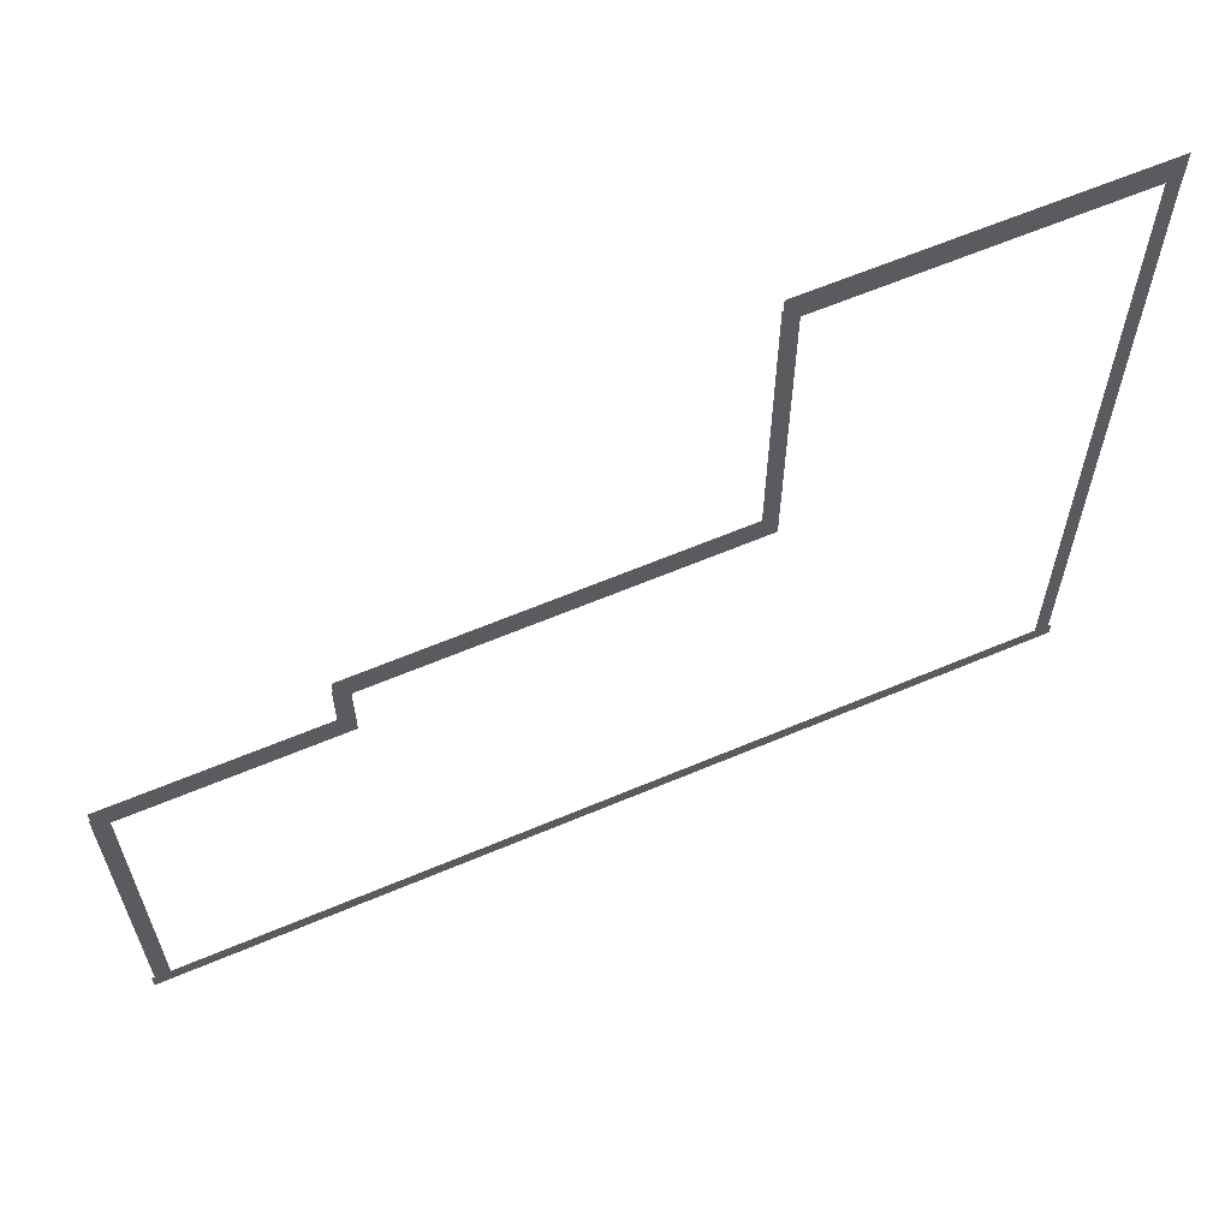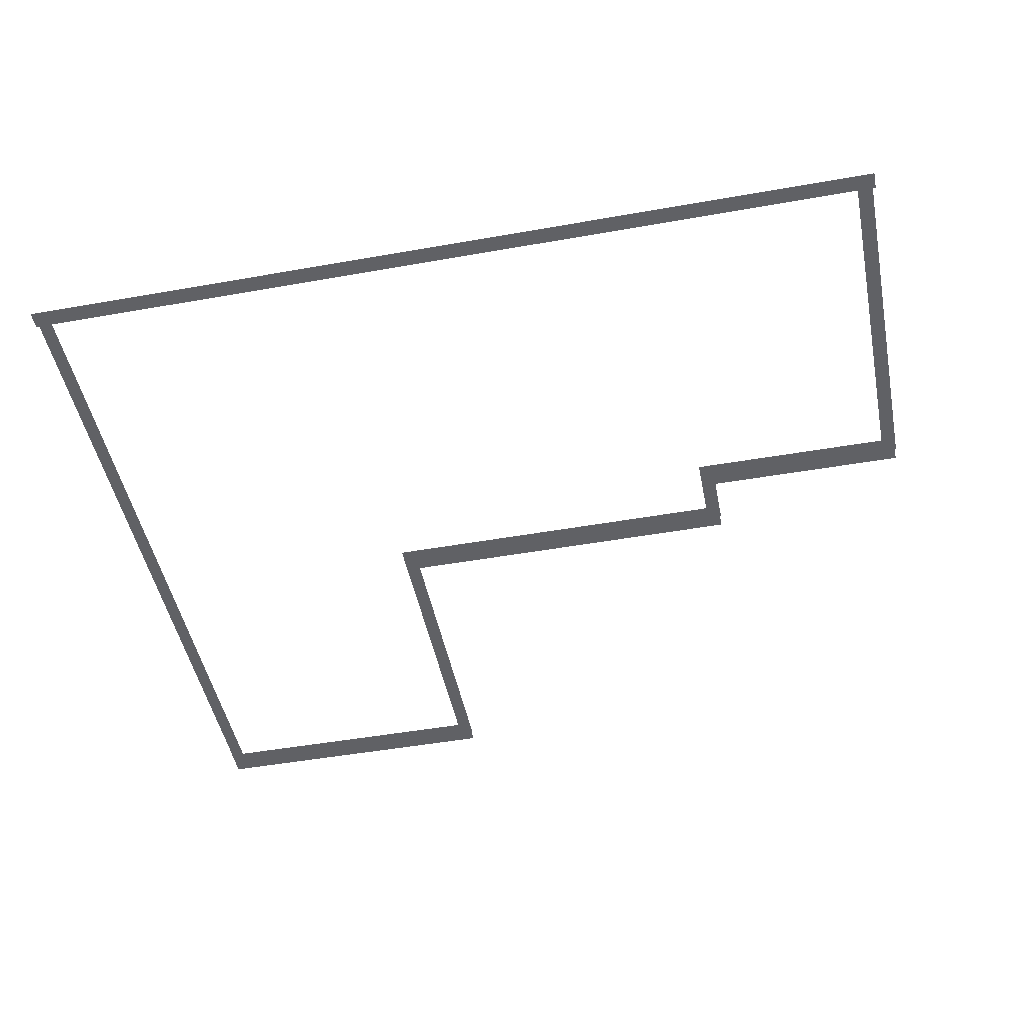
<metadata>
{"format":"obj","ext":"obj","renderer":"f3d","projection":"perspective","resolution":1024,"background":"white","views":[{"elev":62.9,"azim":156.8,"up":"+Y"},{"elev":-47.8,"azim":11.3,"up":"+Z"}]}
</metadata>
<code>
v -56.29 -12.86 0.002
v -56.29 -16.39 0.002
v -55.81 -16.39 0.002
v -55.81 -12.86 0.002
v -55.34 -16.39 0.002
v -55.34 -12.86 0.002
v -56.29 -9.322 0.002
v -56.29 -12.86 0.002
v -55.81 -12.86 0.002
v -55.81 -9.322 0.002
v -55.34 -12.86 0.002
v -55.34 -9.322 0.002
v -56.29 -5.789 0.002
v -56.29 -9.322 0.002
v -55.81 -9.322 0.002
v -55.81 -5.789 0.002
v -55.34 -9.322 0.002
v -55.34 -5.789 0.002
v -56.29 -2.256 0.002
v -56.29 -5.789 0.002
v -55.81 -5.789 0.002
v -55.81 -2.256 0.002
v -55.34 -5.789 0.002
v -55.34 -2.256 0.002
v -56.29 1.277 0.002
v -56.29 -2.256 0.002
v -55.81 -2.256 0.002
v -55.81 1.277 0.002
v -55.34 -2.256 0.002
v -55.34 1.277 0.002
v -56.29 4.81 0.002
v -56.29 1.277 0.002
v -55.81 1.277 0.002
v -55.81 4.81 0.002
v -55.34 1.277 0.002
v -55.34 4.81 0.002
v -56.29 8.343 0.002
v -56.29 4.81 0.002
v -55.81 4.81 0.002
v -55.81 8.343 0.002
v -55.34 4.81 0.002
v -55.34 8.343 0.002
v -56.29 11.88 0.002
v -56.29 8.343 0.002
v -55.81 8.343 0.002
v -55.81 11.88 0.002
v -55.34 8.343 0.002
v -55.34 11.88 0.002
v -56.29 15.41 0.002
v -56.29 11.88 0.002
v -55.81 11.88 0.002
v -55.81 15.41 0.002
v -55.34 11.88 0.002
v -55.34 15.41 0.002
v -56.29 18.94 0.002
v -56.29 15.41 0.002
v -55.81 15.41 0.002
v -55.81 18.94 0.002
v -55.34 15.41 0.002
v -55.34 18.94 0.002
v -56.29 22.47 0.002
v -56.29 18.94 0.002
v -55.81 18.94 0.002
v -55.81 22.47 0.002
v -55.34 18.94 0.002
v -55.34 22.47 0.002
v -56.29 26.01 0.002
v -56.29 22.47 0.002
v -55.81 22.47 0.002
v -55.81 26.01 0.002
v -55.34 22.47 0.002
v -55.34 26.01 0.002
v -56.29 29.54 0.002
v -56.29 26.01 0.002
v -55.81 26.01 0.002
v -55.81 29.54 0.002
v -55.34 26.01 0.002
v -55.34 29.54 0.002
v -56.29 33.07 0.002
v -56.29 29.54 0.002
v -55.81 29.54 0.002
v -55.81 33.07 0.002
v -55.34 29.54 0.002
v -55.34 33.07 0.002
v -56.29 33.07 0.002
v -55.81 33.07 0.002
v -55.34 33.07 0.002
v -34.93 29.58 0.002
v -34.93 33.07 0.002
v -35.44 33.07 0.002
v -35.44 29.58 0.002
v -35.94 33.07 0.002
v -35.94 29.58 0.002
v -34.93 26.09 0.002
v -34.93 29.58 0.002
v -35.44 29.58 0.002
v -35.44 26.09 0.002
v -35.94 29.58 0.002
v -35.94 26.09 0.002
v -34.93 22.6 0.002
v -34.93 26.09 0.002
v -35.44 26.09 0.002
v -35.44 22.6 0.002
v -35.94 26.09 0.002
v -35.94 22.6 0.002
v -34.93 19.11 0.002
v -34.93 22.6 0.002
v -35.44 22.6 0.002
v -35.44 19.11 0.002
v -35.94 22.6 0.002
v -35.94 19.11 0.002
v -34.93 15.62 0.002
v -34.93 19.11 0.002
v -35.44 19.11 0.002
v -35.44 15.62 0.002
v -35.94 19.11 0.002
v -35.94 15.62 0.002
v -34.93 12.13 0.002
v -34.93 15.62 0.002
v -35.44 15.62 0.002
v -35.44 12.13 0.002
v -35.94 15.62 0.002
v -35.94 12.13 0.002
v -34.93 12.13 0.002
v -35.44 12.13 0.002
v -35.94 12.13 0.002
v -10.55 7.817 0.002
v -10.55 12.13 0.002
v -11.06 12.13 0.002
v -11.06 7.817 0.002
v -11.57 12.13 0.002
v -11.57 7.817 0.002
v -10.55 7.817 0.002
v -11.06 7.817 0.002
v -11.57 7.817 0.002
v 3.325 4.407 0.002
v 3.325 7.873 0.002
v 2.818 7.873 0.002
v 2.818 4.407 0.002
v 2.31 7.873 0.002
v 2.31 4.407 0.002
v 3.325 0.9415 0.002
v 3.325 4.407 0.002
v 2.818 4.407 0.002
v 2.818 0.9415 0.002
v 2.31 4.407 0.002
v 2.31 0.9415 0.002
v 3.325 -2.525 0.002
v 3.325 0.9415 0.002
v 2.818 0.9415 0.002
v 2.818 -2.525 0.002
v 2.31 0.9415 0.002
v 2.31 -2.525 0.002
v 3.325 -5.99 0.002
v 3.325 -2.525 0.002
v 2.818 -2.525 0.002
v 2.818 -5.99 0.002
v 2.31 -2.525 0.002
v 2.31 -5.99 0.002
v 3.325 -9.456 0.002
v 3.325 -5.99 0.002
v 2.818 -5.99 0.002
v 2.818 -9.456 0.002
v 2.31 -5.99 0.002
v 2.31 -9.456 0.002
v 3.325 -12.92 0.002
v 3.325 -9.456 0.002
v 2.818 -9.456 0.002
v 2.818 -12.92 0.002
v 2.31 -9.456 0.002
v 2.31 -12.92 0.002
v 3.325 -16.39 0.002
v 3.325 -12.92 0.002
v 2.818 -12.92 0.002
v 2.818 -16.39 0.002
v 2.31 -12.92 0.002
v 2.31 -16.39 0.002
v 3.325 -16.39 0.002
v 2.818 -16.39 0.002
v 2.31 -16.39 0.002
v 0.7816 -16.97 0.001
v 2.111 -16.97 0.001
v 2.111 -16.39 0.001
v 0.7816 -16.39 0.001
v 2.111 -15.81 0.001
v 0.7816 -15.81 0.001
v -0.5481 -16.97 0.001
v 0.7816 -16.97 0.001
v 0.7816 -16.39 0.001
v -0.5481 -16.39 0.001
v 0.7816 -15.81 0.001
v -0.5481 -15.81 0.001
v -1.878 -16.97 0.001
v -0.5481 -16.97 0.001
v -0.5481 -16.39 0.001
v -1.878 -16.39 0.001
v -0.5481 -15.81 0.001
v -1.878 -15.81 0.001
v -3.208 -16.97 0.001
v -1.878 -16.97 0.001
v -1.878 -16.39 0.001
v -3.208 -16.39 0.001
v -1.878 -15.81 0.001
v -3.208 -15.81 0.001
v -4.537 -16.97 0.001
v -3.208 -16.97 0.001
v -3.208 -16.39 0.001
v -4.537 -16.39 0.001
v -3.208 -15.81 0.001
v -4.537 -15.81 0.001
v -5.867 -16.97 0.001
v -4.537 -16.97 0.001
v -4.537 -16.39 0.001
v -5.867 -16.39 0.001
v -4.537 -15.81 0.001
v -5.867 -15.81 0.001
v -7.197 -16.97 0.001
v -5.867 -16.97 0.001
v -5.867 -16.39 0.001
v -7.197 -16.39 0.001
v -5.867 -15.81 0.001
v -7.197 -15.81 0.001
v -8.526 -16.97 0.001
v -7.197 -16.97 0.001
v -7.197 -16.39 0.001
v -8.526 -16.39 0.001
v -7.197 -15.81 0.001
v -8.526 -15.81 0.001
v -9.856 -16.97 0.001
v -8.526 -16.97 0.001
v -8.526 -16.39 0.001
v -9.856 -16.39 0.001
v -8.526 -15.81 0.001
v -9.856 -15.81 0.001
v -11.19 -16.97 0.001
v -9.856 -16.97 0.001
v -9.856 -16.39 0.001
v -11.19 -16.39 0.001
v -9.856 -15.81 0.001
v -11.19 -15.81 0.001
v -12.52 -16.97 0.001
v -11.19 -16.97 0.001
v -11.19 -16.39 0.001
v -12.52 -16.39 0.001
v -11.19 -15.81 0.001
v -12.52 -15.81 0.001
v -13.85 -16.97 0.001
v -12.52 -16.97 0.001
v -12.52 -16.39 0.001
v -13.85 -16.39 0.001
v -12.52 -15.81 0.001
v -13.85 -15.81 0.001
v -15.17 -16.97 0.001
v -13.85 -16.97 0.001
v -13.85 -16.39 0.001
v -15.17 -16.39 0.001
v -13.85 -15.81 0.001
v -15.17 -15.81 0.001
v -16.5 -16.97 0.001
v -15.17 -16.97 0.001
v -15.17 -16.39 0.001
v -16.5 -16.39 0.001
v -15.17 -15.81 0.001
v -16.5 -15.81 0.001
v -17.83 -16.97 0.001
v -16.5 -16.97 0.001
v -16.5 -16.39 0.001
v -17.83 -16.39 0.001
v -16.5 -15.81 0.001
v -17.83 -15.81 0.001
v -19.16 -16.97 0.001
v -17.83 -16.97 0.001
v -17.83 -16.39 0.001
v -19.16 -16.39 0.001
v -17.83 -15.81 0.001
v -19.16 -15.81 0.001
v -20.49 -16.97 0.001
v -19.16 -16.97 0.001
v -19.16 -16.39 0.001
v -20.49 -16.39 0.001
v -19.16 -15.81 0.001
v -20.49 -15.81 0.001
v -21.82 -16.97 0.001
v -20.49 -16.97 0.001
v -20.49 -16.39 0.001
v -21.82 -16.39 0.001
v -20.49 -15.81 0.001
v -21.82 -15.81 0.001
v -23.15 -16.97 0.001
v -21.82 -16.97 0.001
v -21.82 -16.39 0.001
v -23.15 -16.39 0.001
v -21.82 -15.81 0.001
v -23.15 -15.81 0.001
v -24.48 -16.97 0.001
v -23.15 -16.97 0.001
v -23.15 -16.39 0.001
v -24.48 -16.39 0.001
v -23.15 -15.81 0.001
v -24.48 -15.81 0.001
v -25.81 -16.97 0.001
v -24.48 -16.97 0.001
v -24.48 -16.39 0.001
v -25.81 -16.39 0.001
v -24.48 -15.81 0.001
v -25.81 -15.81 0.001
v -27.14 -16.97 0.001
v -25.81 -16.97 0.001
v -25.81 -16.39 0.001
v -27.14 -16.39 0.001
v -25.81 -15.81 0.001
v -27.14 -15.81 0.001
v -28.47 -16.97 0.001
v -27.14 -16.97 0.001
v -27.14 -16.39 0.001
v -28.47 -16.39 0.001
v -27.14 -15.81 0.001
v -28.47 -15.81 0.001
v -29.8 -16.97 0.001
v -28.47 -16.97 0.001
v -28.47 -16.39 0.001
v -29.8 -16.39 0.001
v -28.47 -15.81 0.001
v -29.8 -15.81 0.001
v -31.13 -16.97 0.001
v -29.8 -16.97 0.001
v -29.8 -16.39 0.001
v -31.13 -16.39 0.001
v -29.8 -15.81 0.001
v -31.13 -15.81 0.001
v -32.46 -16.97 0.001
v -31.13 -16.97 0.001
v -31.13 -16.39 0.001
v -32.46 -16.39 0.001
v -31.13 -15.81 0.001
v -32.46 -15.81 0.001
v -33.79 -16.97 0.001
v -32.46 -16.97 0.001
v -32.46 -16.39 0.001
v -33.79 -16.39 0.001
v -32.46 -15.81 0.001
v -33.79 -15.81 0.001
v -35.12 -16.97 0.001
v -33.79 -16.97 0.001
v -33.79 -16.39 0.001
v -35.12 -16.39 0.001
v -33.79 -15.81 0.001
v -35.12 -15.81 0.001
v -36.45 -16.97 0.001
v -35.12 -16.97 0.001
v -35.12 -16.39 0.001
v -36.45 -16.39 0.001
v -35.12 -15.81 0.001
v -36.45 -15.81 0.001
v -37.78 -16.97 0.001
v -36.45 -16.97 0.001
v -36.45 -16.39 0.001
v -37.78 -16.39 0.001
v -36.45 -15.81 0.001
v -37.78 -15.81 0.001
v -39.11 -16.97 0.001
v -37.78 -16.97 0.001
v -37.78 -16.39 0.001
v -39.11 -16.39 0.001
v -37.78 -15.81 0.001
v -39.11 -15.81 0.001
v -40.44 -16.97 0.001
v -39.11 -16.97 0.001
v -39.11 -16.39 0.001
v -40.44 -16.39 0.001
v -39.11 -15.81 0.001
v -40.44 -15.81 0.001
v -41.77 -16.97 0.001
v -40.44 -16.97 0.001
v -40.44 -16.39 0.001
v -41.77 -16.39 0.001
v -40.44 -15.81 0.001
v -41.77 -15.81 0.001
v -43.1 -16.97 0.001
v -41.77 -16.97 0.001
v -41.77 -16.39 0.001
v -43.1 -16.39 0.001
v -41.77 -15.81 0.001
v -43.1 -15.81 0.001
v -44.43 -16.97 0.001
v -43.1 -16.97 0.001
v -43.1 -16.39 0.001
v -44.43 -16.39 0.001
v -43.1 -15.81 0.001
v -44.43 -15.81 0.001
v -45.76 -16.97 0.001
v -44.43 -16.97 0.001
v -44.43 -16.39 0.001
v -45.76 -16.39 0.001
v -44.43 -15.81 0.001
v -45.76 -15.81 0.001
v -47.09 -16.97 0.001
v -45.76 -16.97 0.001
v -45.76 -16.39 0.001
v -47.09 -16.39 0.001
v -45.76 -15.81 0.001
v -47.09 -15.81 0.001
v -48.42 -16.97 0.001
v -47.09 -16.97 0.001
v -47.09 -16.39 0.001
v -48.42 -16.39 0.001
v -47.09 -15.81 0.001
v -48.42 -15.81 0.001
v -49.75 -16.97 0.001
v -48.42 -16.97 0.001
v -48.42 -16.39 0.001
v -49.75 -16.39 0.001
v -48.42 -15.81 0.001
v -49.75 -15.81 0.001
v -51.08 -16.97 0.001
v -49.75 -16.97 0.001
v -49.75 -16.39 0.001
v -51.08 -16.39 0.001
v -49.75 -15.81 0.001
v -51.08 -15.81 0.001
v -52.41 -16.97 0.001
v -51.08 -16.97 0.001
v -51.08 -16.39 0.001
v -52.41 -16.39 0.001
v -51.08 -15.81 0.001
v -52.41 -15.81 0.001
v -53.74 -16.97 0.001
v -52.41 -16.97 0.001
v -52.41 -16.39 0.001
v -53.74 -16.39 0.001
v -52.41 -15.81 0.001
v -53.74 -15.81 0.001
v -55.07 -16.97 0.001
v -53.74 -16.97 0.001
v -53.74 -16.39 0.001
v -55.07 -16.39 0.001
v -53.74 -15.81 0.001
v -55.07 -15.81 0.001
v 2.111 -16.97 0.001
v 3.518 -16.97 0.001
v 3.518 -16.39 0.001
v 2.111 -16.39 0.001
v 3.518 -15.81 0.001
v 2.111 -15.81 0.001
v -55.81 -16.97 0.001
v -55.07 -16.97 0.001
v -55.07 -16.39 0.001
v -55.81 -16.39 0.001
v -55.07 -15.81 0.001
v -55.81 -15.81 0.001
v -56.51 -16.97 0.001
v -56.51 -16.39 0.001
v -56.51 -15.81 0.001
v -52.08 33.95 0
v -55.3 33.95 0
v -55.3 32.98 0
v -52.08 32.98 0
v -55.3 32.01 0
v -52.08 32.01 0
v -48.87 33.95 0
v -52.08 33.95 0
v -52.08 32.98 0
v -48.87 32.98 0
v -52.08 32.01 0
v -48.87 32.01 0
v -45.65 33.95 0
v -48.87 33.95 0
v -48.87 32.98 0
v -45.65 32.98 0
v -48.87 32.01 0
v -45.65 32.01 0
v -42.43 33.95 0
v -45.65 33.95 0
v -45.65 32.98 0
v -42.43 32.98 0
v -45.65 32.01 0
v -42.43 32.01 0
v -39.21 33.95 0
v -42.43 33.95 0
v -42.43 32.98 0
v -39.21 32.98 0
v -42.43 32.01 0
v -39.21 32.01 0
v -35.99 33.95 0
v -39.21 33.95 0
v -39.21 32.98 0
v -35.99 32.98 0
v -39.21 32.01 0
v -35.99 32.01 0
v -55.3 33.95 0
v -56.32 33.95 0
v -56.32 32.98 0
v -55.3 32.98 0
v -56.32 32.01 0
v -55.3 32.01 0
v -35.44 33.95 0
v -35.99 33.95 0
v -35.99 32.98 0
v -35.44 32.98 0
v -35.99 32.01 0
v -35.44 32.01 0
v -35 33.95 0
v -35 32.98 0
v -35 32.01 0
v -32.01 13 0
v -34.93 13 0
v -34.93 12.03 0
v -32.01 12.03 0
v -34.93 11.07 0
v -32.01 11.07 0
v -29.1 13 0
v -32.01 13 0
v -32.01 12.03 0
v -29.1 12.03 0
v -32.01 11.07 0
v -29.1 11.07 0
v -26.18 13 0
v -29.1 13 0
v -29.1 12.03 0
v -26.18 12.03 0
v -29.1 11.07 0
v -26.18 11.07 0
v -23.27 13 0
v -26.18 13 0
v -26.18 12.03 0
v -23.27 12.03 0
v -26.18 11.07 0
v -23.27 11.07 0
v -20.36 13 0
v -23.27 13 0
v -23.27 12.03 0
v -20.36 12.03 0
v -23.27 11.07 0
v -20.36 11.07 0
v -17.44 13 0
v -20.36 13 0
v -20.36 12.03 0
v -17.44 12.03 0
v -20.36 11.07 0
v -17.44 11.07 0
v -14.53 13 0
v -17.44 13 0
v -17.44 12.03 0
v -14.53 12.03 0
v -17.44 11.07 0
v -14.53 11.07 0
v -11.61 13 0
v -14.53 13 0
v -14.53 12.03 0
v -11.61 12.03 0
v -14.53 11.07 0
v -11.61 11.07 0
v -34.93 13 0
v -35.94 13 0
v -35.94 12.03 0
v -34.93 12.03 0
v -35.94 11.07 0
v -34.93 11.07 0
v -11.06 13 0
v -11.61 13 0
v -11.61 12.03 0
v -11.06 12.03 0
v -11.61 11.07 0
v -11.06 11.07 0
v -10.63 13 0
v -10.63 12.03 0
v -10.63 11.07 0
v -7.351 8.704 0
v -10.56 8.691 0
v -10.55 7.722 0
v -7.347 7.735 0
v -10.55 6.754 0
v -7.343 6.767 0
v -4.146 8.717 0
v -7.351 8.704 0
v -7.347 7.735 0
v -4.142 7.748 0
v -7.343 6.767 0
v -4.138 6.78 0
v -0.9418 8.73 0
v -4.146 8.717 0
v -4.142 7.748 0
v -0.9379 7.761 0
v -4.138 6.78 0
v -0.9339 6.793 0
v 2.263 8.743 0
v -0.9418 8.73 0
v -0.9379 7.761 0
v 2.267 7.774 0
v -0.9339 6.793 0
v 2.271 6.806 0
v -10.56 8.691 0
v -11.57 8.687 0
v -11.57 7.718 0
v -10.55 7.722 0
v -11.56 6.75 0
v -10.55 6.754 0
v 2.814 8.745 0
v 2.263 8.743 0
v 2.267 7.774 0
v 2.818 7.776 0
v 2.271 6.806 0
v 2.822 6.808 0
v 3.247 8.747 0
v 3.251 7.778 0
v 3.255 6.809 0
g Terrain_(2)_1600_3
f 1 3 2
f 4 3 1
f 4 5 3
f 6 5 4
f 7 9 8
f 10 9 7
f 10 11 9
f 12 11 10
f 13 15 14
f 16 15 13
f 16 17 15
f 18 17 16
f 19 21 20
f 22 21 19
f 22 23 21
f 24 23 22
f 25 27 26
f 28 27 25
f 28 29 27
f 30 29 28
f 31 33 32
f 34 33 31
f 34 35 33
f 36 35 34
f 37 39 38
f 40 39 37
f 40 41 39
f 42 41 40
f 43 45 44
f 46 45 43
f 46 47 45
f 48 47 46
f 49 51 50
f 52 51 49
f 52 53 51
f 54 53 52
f 55 57 56
f 58 57 55
f 58 59 57
f 60 59 58
f 61 63 62
f 64 63 61
f 64 65 63
f 66 65 64
f 67 69 68
f 70 69 67
f 70 71 69
f 72 71 70
f 73 75 74
f 76 75 73
f 76 77 75
f 78 77 76
f 79 81 80
f 82 81 79
f 82 83 81
f 84 83 82
f 85 82 79
f 86 82 85
f 86 84 82
f 87 84 86
f 88 90 89
f 91 90 88
f 91 92 90
f 93 92 91
f 94 96 95
f 97 96 94
f 97 98 96
f 99 98 97
f 100 102 101
f 103 102 100
f 103 104 102
f 105 104 103
f 106 108 107
f 109 108 106
f 109 110 108
f 111 110 109
f 112 114 113
f 115 114 112
f 115 116 114
f 117 116 115
f 118 120 119
f 121 120 118
f 121 122 120
f 123 122 121
f 124 121 118
f 125 121 124
f 125 123 121
f 126 123 125
f 127 129 128
f 130 129 127
f 130 131 129
f 132 131 130
f 133 130 127
f 134 130 133
f 134 132 130
f 135 132 134
f 136 138 137
f 139 138 136
f 139 140 138
f 141 140 139
f 142 144 143
f 145 144 142
f 145 146 144
f 147 146 145
f 148 150 149
f 151 150 148
f 151 152 150
f 153 152 151
f 154 156 155
f 157 156 154
f 157 158 156
f 159 158 157
f 160 162 161
f 163 162 160
f 163 164 162
f 165 164 163
f 166 168 167
f 169 168 166
f 169 170 168
f 171 170 169
f 172 174 173
f 175 174 172
f 175 176 174
f 177 176 175
f 178 175 172
f 179 175 178
f 179 177 175
f 180 177 179
f 181 183 182
f 184 183 181
f 184 185 183
f 186 185 184
f 187 189 188
f 190 189 187
f 190 191 189
f 192 191 190
f 193 195 194
f 196 195 193
f 196 197 195
f 198 197 196
f 199 201 200
f 202 201 199
f 202 203 201
f 204 203 202
f 205 207 206
f 208 207 205
f 208 209 207
f 210 209 208
f 211 213 212
f 214 213 211
f 214 215 213
f 216 215 214
f 217 219 218
f 220 219 217
f 220 221 219
f 222 221 220
f 223 225 224
f 226 225 223
f 226 227 225
f 228 227 226
f 229 231 230
f 232 231 229
f 232 233 231
f 234 233 232
f 235 237 236
f 238 237 235
f 238 239 237
f 240 239 238
f 241 243 242
f 244 243 241
f 244 245 243
f 246 245 244
f 247 249 248
f 250 249 247
f 250 251 249
f 252 251 250
f 253 255 254
f 256 255 253
f 256 257 255
f 258 257 256
f 259 261 260
f 262 261 259
f 262 263 261
f 264 263 262
f 265 267 266
f 268 267 265
f 268 269 267
f 270 269 268
f 271 273 272
f 274 273 271
f 274 275 273
f 276 275 274
f 277 279 278
f 280 279 277
f 280 281 279
f 282 281 280
f 283 285 284
f 286 285 283
f 286 287 285
f 288 287 286
f 289 291 290
f 292 291 289
f 292 293 291
f 294 293 292
f 295 297 296
f 298 297 295
f 298 299 297
f 300 299 298
f 301 303 302
f 304 303 301
f 304 305 303
f 306 305 304
f 307 309 308
f 310 309 307
f 310 311 309
f 312 311 310
f 313 315 314
f 316 315 313
f 316 317 315
f 318 317 316
f 319 321 320
f 322 321 319
f 322 323 321
f 324 323 322
f 325 327 326
f 328 327 325
f 328 329 327
f 330 329 328
f 331 333 332
f 334 333 331
f 334 335 333
f 336 335 334
f 337 339 338
f 340 339 337
f 340 341 339
f 342 341 340
f 343 345 344
f 346 345 343
f 346 347 345
f 348 347 346
f 349 351 350
f 352 351 349
f 352 353 351
f 354 353 352
f 355 357 356
f 358 357 355
f 358 359 357
f 360 359 358
f 361 363 362
f 364 363 361
f 364 365 363
f 366 365 364
f 367 369 368
f 370 369 367
f 370 371 369
f 372 371 370
f 373 375 374
f 376 375 373
f 376 377 375
f 378 377 376
f 379 381 380
f 382 381 379
f 382 383 381
f 384 383 382
f 385 387 386
f 388 387 385
f 388 389 387
f 390 389 388
f 391 393 392
f 394 393 391
f 394 395 393
f 396 395 394
f 397 399 398
f 400 399 397
f 400 401 399
f 402 401 400
f 403 405 404
f 406 405 403
f 406 407 405
f 408 407 406
f 409 411 410
f 412 411 409
f 412 413 411
f 414 413 412
f 415 417 416
f 418 417 415
f 418 419 417
f 420 419 418
f 421 423 422
f 424 423 421
f 424 425 423
f 426 425 424
f 427 429 428
f 430 429 427
f 430 431 429
f 432 431 430
f 433 435 434
f 436 435 433
f 436 437 435
f 438 437 436
f 439 441 440
f 442 441 439
f 442 443 441
f 444 443 442
f 445 447 446
f 448 447 445
f 448 449 447
f 450 449 448
f 451 448 445
f 452 448 451
f 452 450 448
f 453 450 452
f 454 456 455
f 457 456 454
f 457 458 456
f 459 458 457
f 460 462 461
f 463 462 460
f 463 464 462
f 465 464 463
f 466 468 467
f 469 468 466
f 469 470 468
f 471 470 469
f 472 474 473
f 475 474 472
f 475 476 474
f 477 476 475
f 478 480 479
f 481 480 478
f 481 482 480
f 483 482 481
f 484 486 485
f 487 486 484
f 487 488 486
f 489 488 487
f 490 492 491
f 493 492 490
f 493 494 492
f 495 494 493
f 496 498 497
f 499 498 496
f 499 500 498
f 501 500 499
f 502 499 496
f 503 499 502
f 503 501 499
f 504 501 503
f 505 507 506
f 508 507 505
f 508 509 507
f 510 509 508
f 511 513 512
f 514 513 511
f 514 515 513
f 516 515 514
f 517 519 518
f 520 519 517
f 520 521 519
f 522 521 520
f 523 525 524
f 526 525 523
f 526 527 525
f 528 527 526
f 529 531 530
f 532 531 529
f 532 533 531
f 534 533 532
f 535 537 536
f 538 537 535
f 538 539 537
f 540 539 538
f 541 543 542
f 544 543 541
f 544 545 543
f 546 545 544
f 547 549 548
f 550 549 547
f 550 551 549
f 552 551 550
f 553 555 554
f 556 555 553
f 556 557 555
f 558 557 556
f 559 561 560
f 562 561 559
f 562 563 561
f 564 563 562
f 565 562 559
f 566 562 565
f 566 564 562
f 567 564 566
f 568 570 569
f 571 570 568
f 571 572 570
f 573 572 571
f 574 576 575
f 577 576 574
f 577 578 576
f 579 578 577
f 580 582 581
f 583 582 580
f 583 584 582
f 585 584 583
f 586 588 587
f 589 588 586
f 589 590 588
f 591 590 589
f 592 594 593
f 595 594 592
f 595 596 594
f 597 596 595
f 598 600 599
f 601 600 598
f 601 602 600
f 603 602 601
f 604 601 598
f 605 601 604
f 605 603 601
f 606 603 605

</code>
